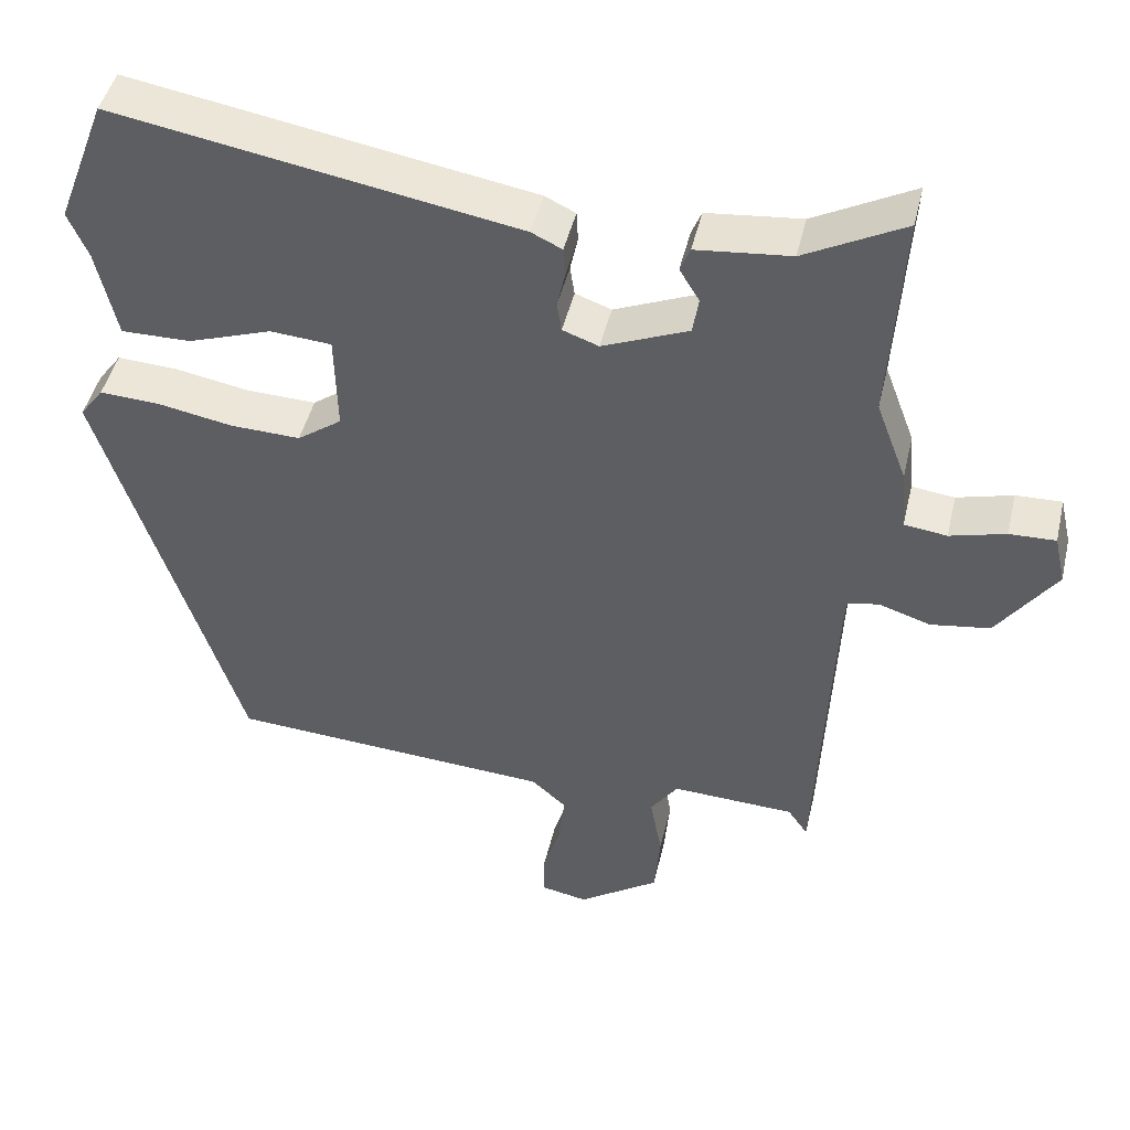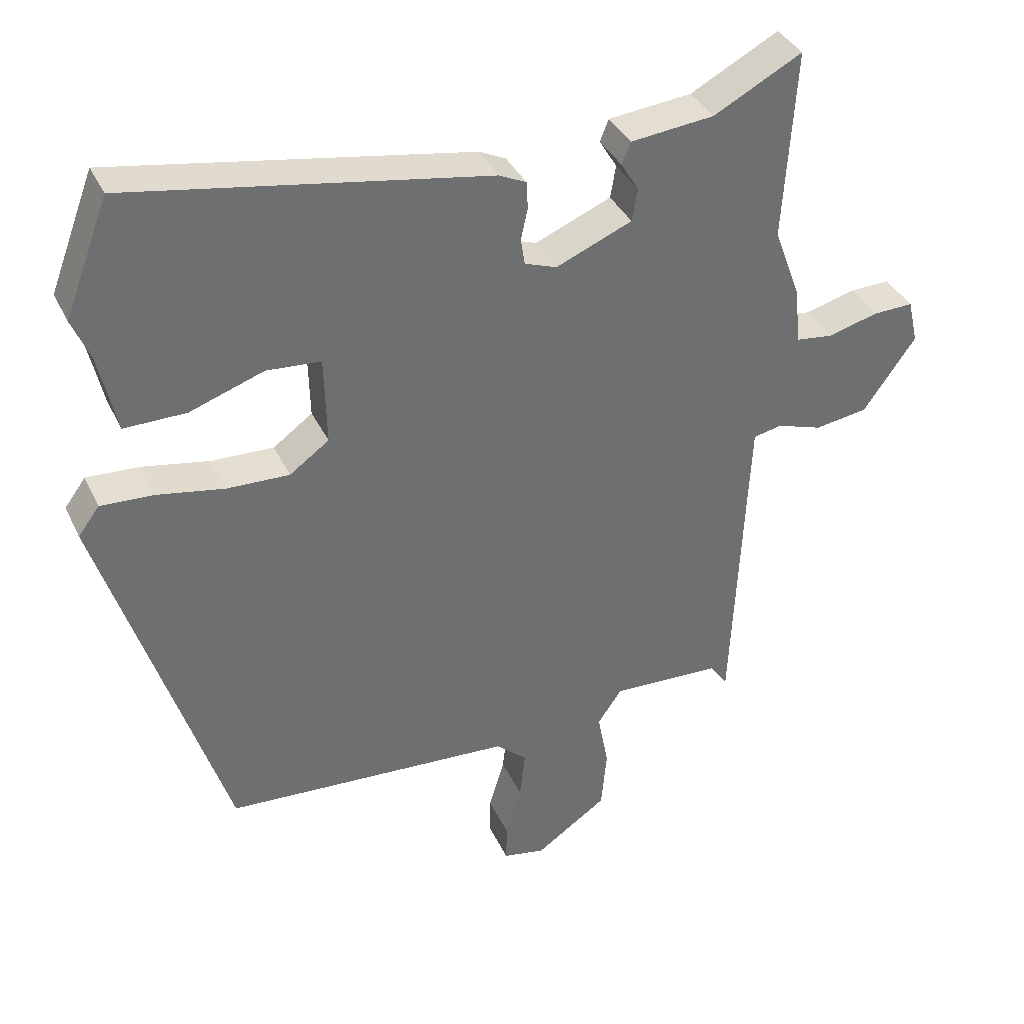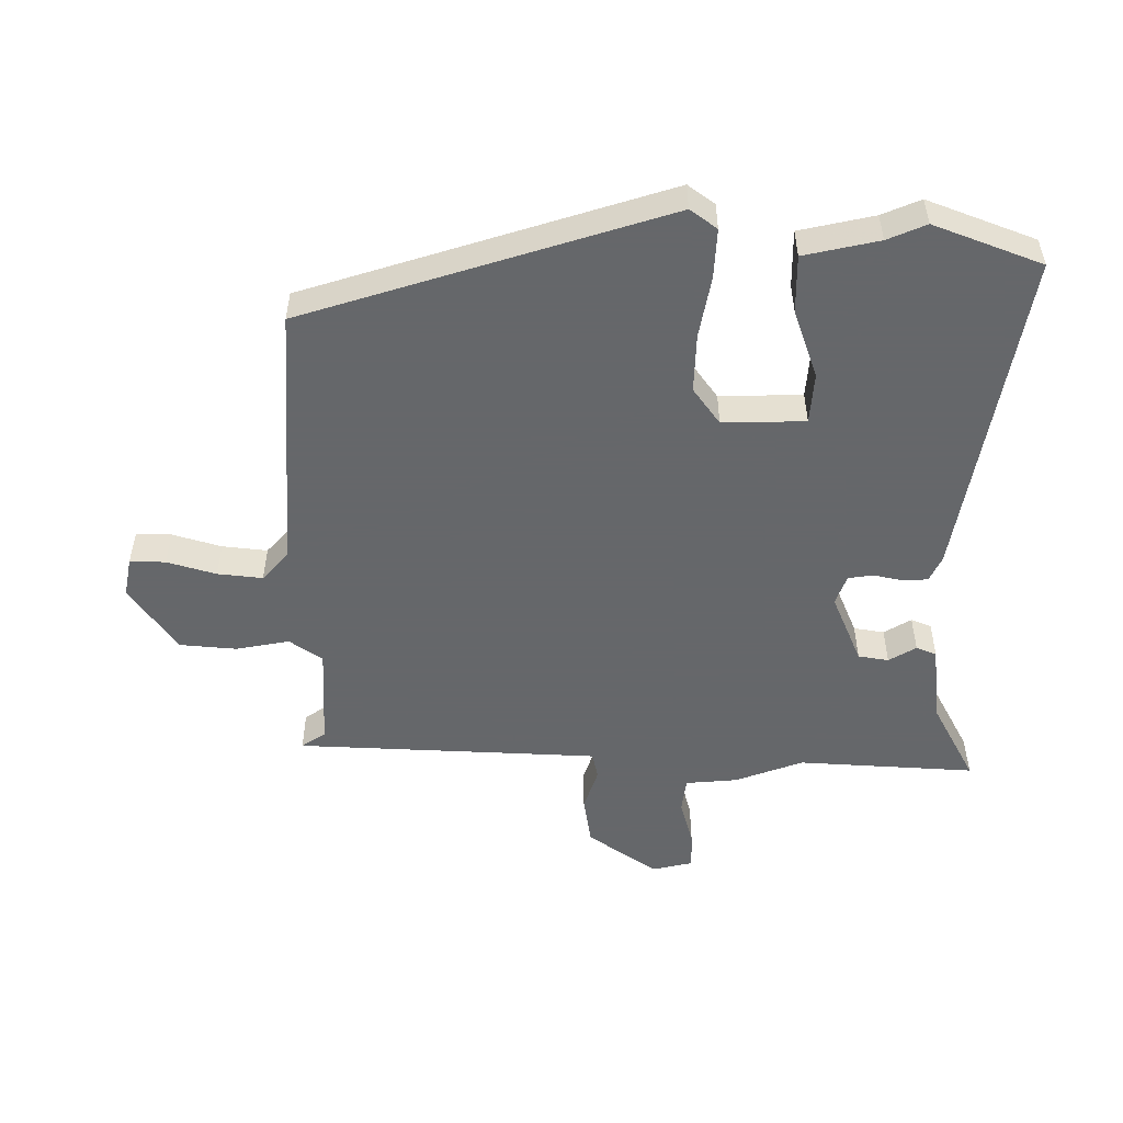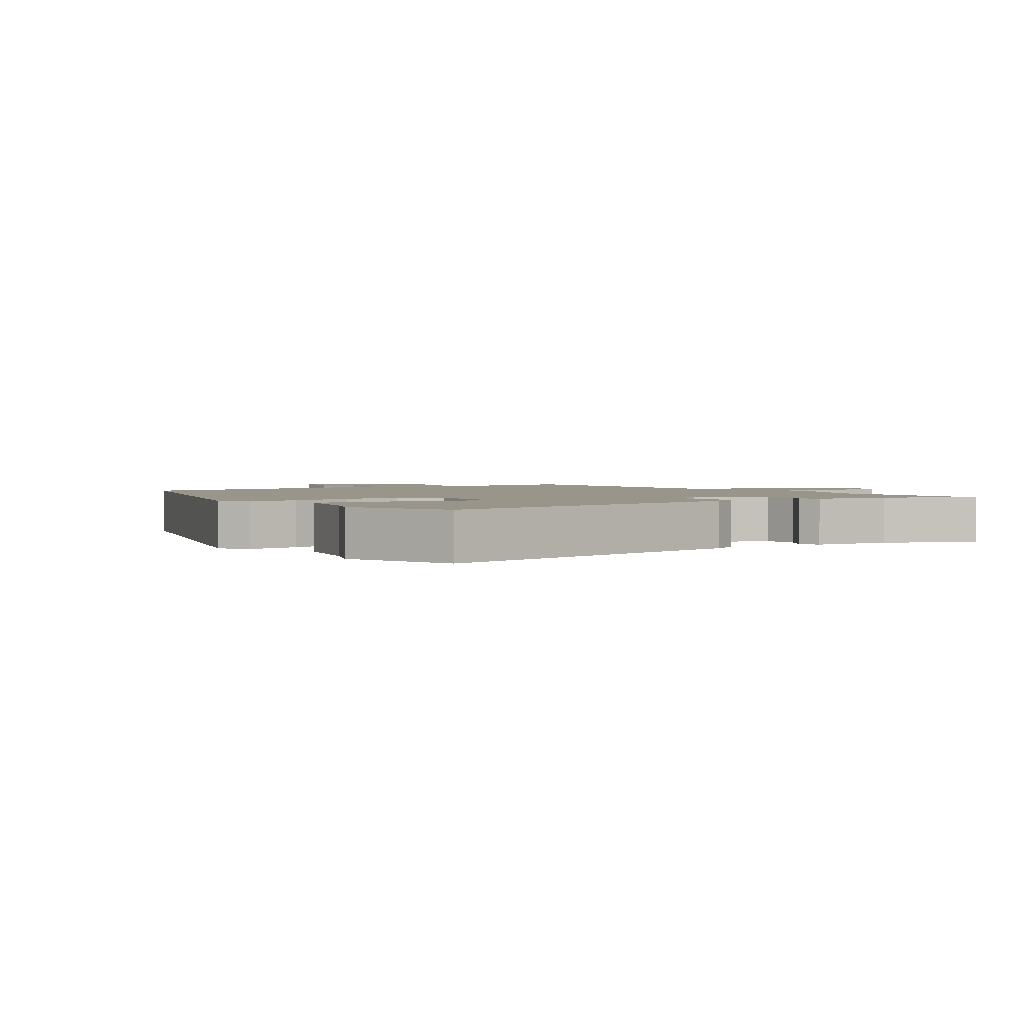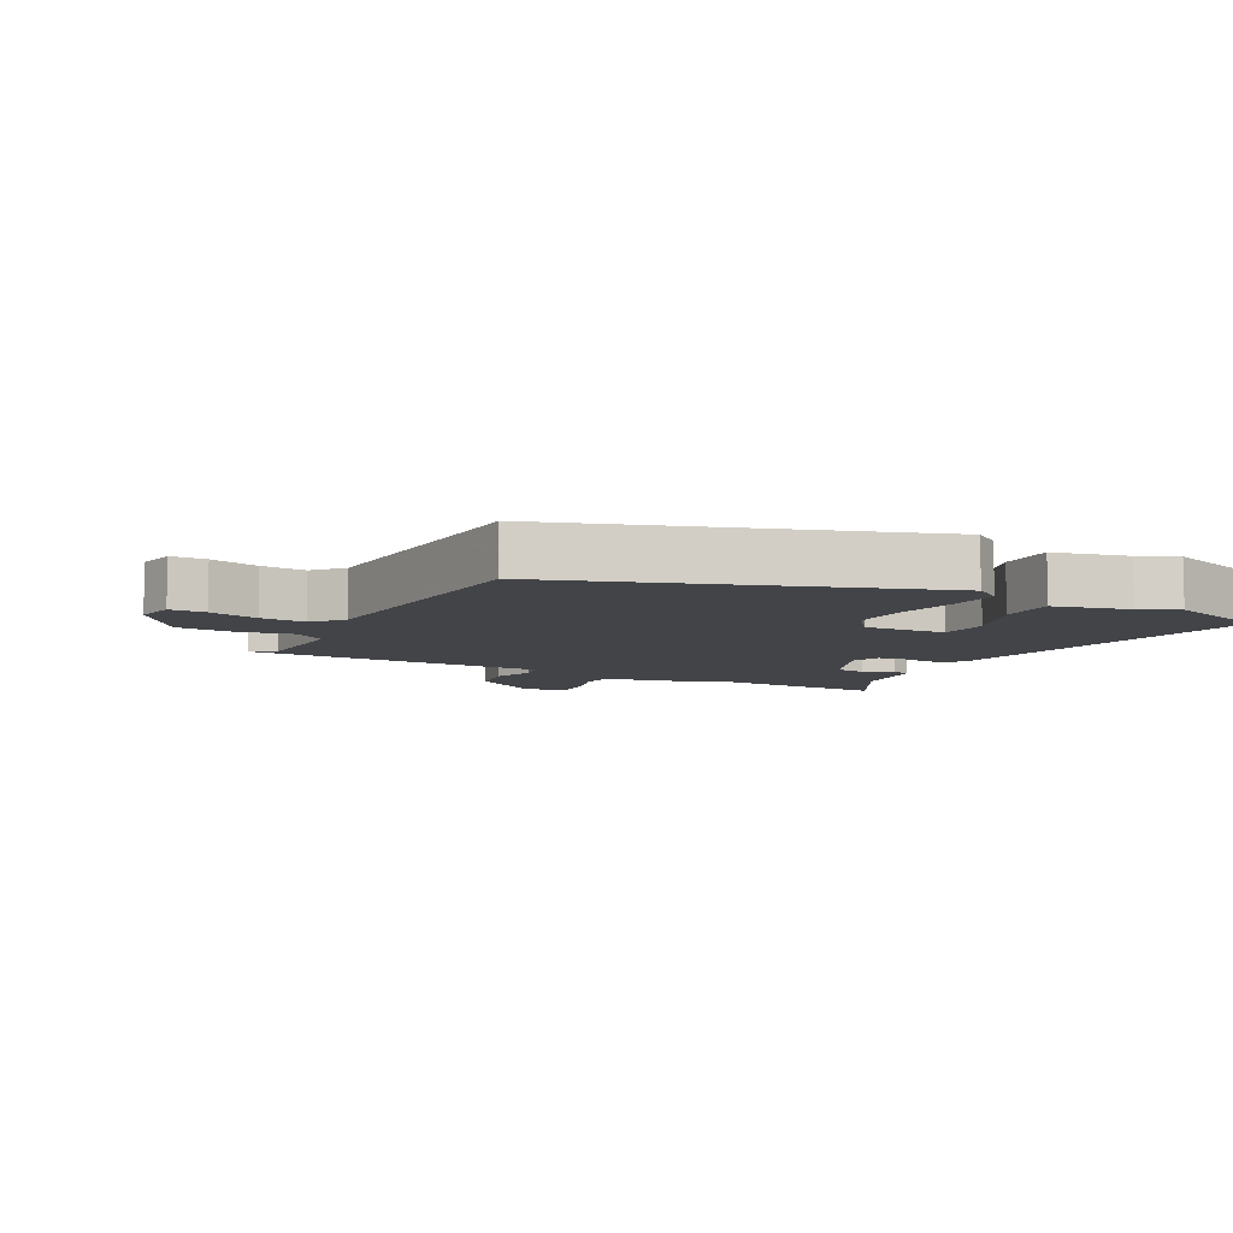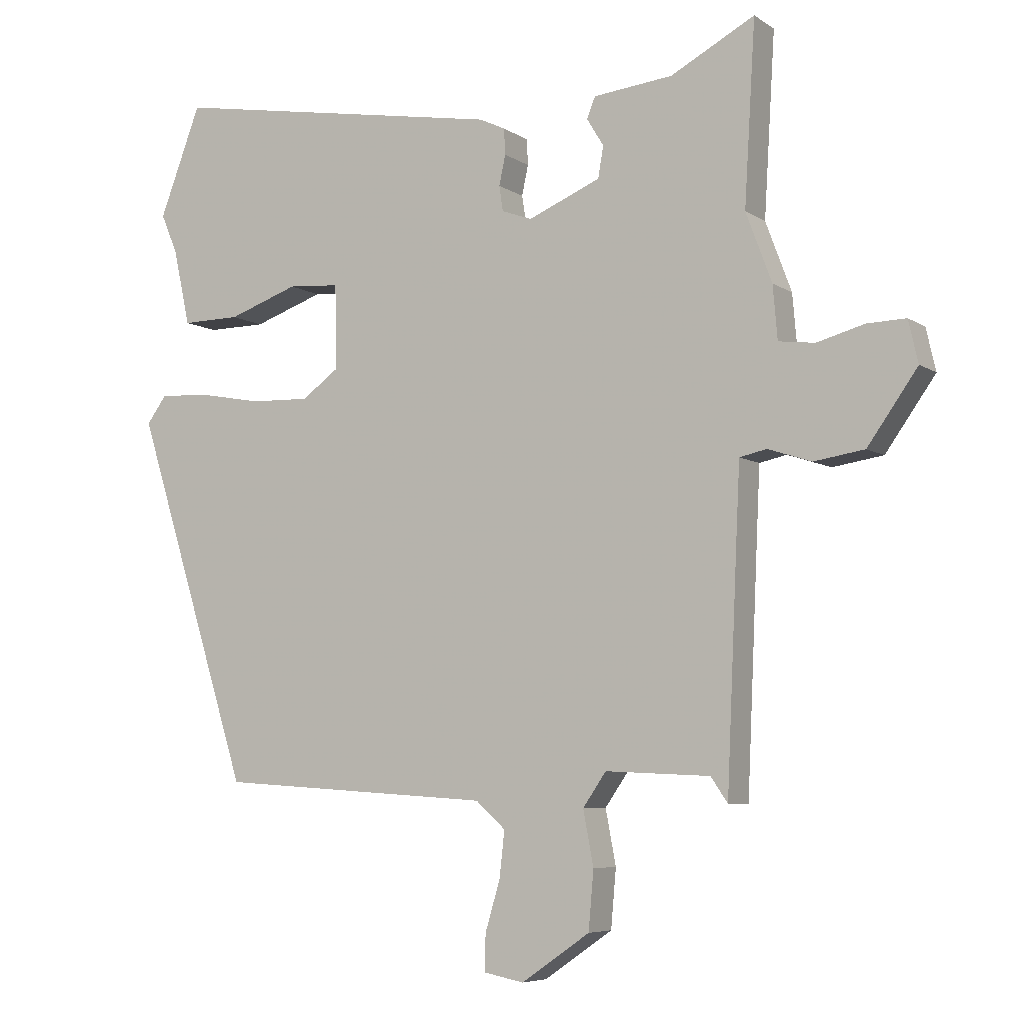
<metadata>
{"format":"obj","ext":"obj","renderer":"f3d","projection":"perspective","resolution":1024,"background":"white","views":[{"elev":45.9,"azim":13.1,"up":"+Z"},{"elev":37.0,"azim":-23.1,"up":"+Z"},{"elev":-52.0,"azim":-90.2,"up":"+Y"},{"elev":2.1,"azim":-34.5,"up":"+Y"},{"elev":-7.7,"azim":-117.1,"up":"+Y"},{"elev":-6.3,"azim":29.2,"up":"+Z"}]}
</metadata>
<code>
v -0.528 0.07 0.426
v -0.463 0.07 0.596
v 0.061 0.07 0.506
v 0.101 0.07 0.487
v 0.103 0.07 0.447
v 0.093 0.07 0.401
v 0.099 0.07 0.362
v 0.146 0.07 0.345
v 0.258 0.07 0.392
v 0.266 0.07 0.44
v 0.24 0.07 0.483
v 0.253 0.07 0.515
v 0.376 0.07 0.528
v 0.506 0.07 0.597
v 0.489 0.07 0.317
v 0.529 0.07 0.21
v 0.536 0.07 0.128
v 0.592 0.07 0.121
v 0.665 0.07 0.141
v 0.725 0.07 0.143
v 0.74 0.07 0.078
v 0.663 0.07 -0.031
v 0.585 0.07 -0.043
v 0.518 0.07 -0.021
v 0.476 0.07 -0.03
v 0.471 0.07 -0.133
v 0.454 0.07 -0.508
v 0.428 0.07 -0.47
v 0.266 0.07 -0.463
v 0.23 0.07 -0.515
v 0.246 0.07 -0.599
v 0.238 0.07 -0.689
v 0.132 0.07 -0.762
v 0.07 0.07 -0.75
v 0.071 0.07 -0.694
v 0.094 0.07 -0.617
v 0.102 0.07 -0.546
v 0.056 0.07 -0.505
v -0.37 0.07 -0.478
v -0.55 0.07 0.091
v -0.519 0.07 0.133
v -0.441 0.07 0.129
v -0.343 0.07 0.111
v -0.251 0.07 0.108
v -0.193 0.07 0.15
v -0.196 0.07 0.28
v -0.276 0.07 0.286
v -0.385 0.07 0.248
v -0.476 0.07 0.247
v -0.502 0.07 0.365
v -0.528 0 0.426
v -0.463 0 0.596
v 0.061 0 0.506
v 0.101 0 0.487
v 0.103 0 0.447
v 0.093 0 0.401
v 0.099 0 0.362
v 0.146 0 0.345
v 0.258 0 0.392
v 0.266 0 0.44
v 0.24 0 0.483
v 0.253 0 0.515
v 0.376 0 0.528
v 0.506 0 0.597
v 0.489 0 0.317
v 0.529 0 0.21
v 0.536 0 0.128
v 0.592 0 0.121
v 0.665 0 0.141
v 0.725 0 0.143
v 0.74 0 0.078
v 0.663 0 -0.031
v 0.585 0 -0.043
v 0.518 0 -0.021
v 0.476 0 -0.03
v 0.471 0 -0.133
v 0.454 0 -0.508
v 0.428 0 -0.47
v 0.266 0 -0.463
v 0.23 0 -0.515
v 0.246 0 -0.599
v 0.238 0 -0.689
v 0.132 0 -0.762
v 0.07 0 -0.75
v 0.071 0 -0.694
v 0.094 0 -0.617
v 0.102 0 -0.546
v 0.056 0 -0.505
v -0.37 0 -0.478
v -0.55 0 0.091
v -0.519 0 0.133
v -0.441 0 0.129
v -0.343 0 0.111
v -0.251 0 0.108
v -0.193 0 0.15
v -0.196 0 0.28
v -0.276 0 0.286
v -0.385 0 0.248
v -0.476 0 0.247
v -0.502 0 0.365
f 47 48 49 50
f 46 47 50 1
f 40 41 42 43
f 38 39 40 43
f 37 38 43 44
f 33 34 35 36
f 33 36 37
f 30 31 32 33
f 30 33 37
f 29 30 37 44
f 26 27 28
f 25 26 28 29
f 21 22 23 24
f 21 24 25
f 18 19 20 21
f 17 18 21 25
f 15 16 17 25
f 13 14 15
f 10 11 12 13
f 9 10 13 15
f 8 9 15 25
f 3 4 5 6
f 3 6 7
f 46 1 2 3
f 45 46 3 7
f 29 44 45
f 25 29 45
f 7 8 25 45
f 100 99 98 97
f 51 100 97 96
f 93 92 91 90
f 93 90 89 88
f 94 93 88 87
f 86 85 84 83
f 87 86 83
f 83 82 81 80
f 87 83 80
f 94 87 80 79
f 78 77 76
f 79 78 76 75
f 74 73 72 71
f 75 74 71
f 71 70 69 68
f 75 71 68 67
f 75 67 66 65
f 65 64 63
f 63 62 61 60
f 65 63 60 59
f 75 65 59 58
f 56 55 54 53
f 57 56 53
f 53 52 51 96
f 57 53 96 95
f 95 94 79
f 95 79 75
f 95 75 58 57
f 1 51 52 2
f 2 52 53 3
f 3 53 54 4
f 4 54 55 5
f 5 55 56 6
f 6 56 57 7
f 7 57 58 8
f 8 58 59 9
f 9 59 60 10
f 10 60 61 11
f 11 61 62 12
f 12 62 63 13
f 13 63 64 14
f 14 64 65 15
f 15 65 66 16
f 16 66 67 17
f 17 67 68 18
f 18 68 69 19
f 19 69 70 20
f 20 70 71 21
f 21 71 72 22
f 22 72 73 23
f 23 73 74 24
f 24 74 75 25
f 25 75 76 26
f 26 76 77 27
f 27 77 78 28
f 28 78 79 29
f 29 79 80 30
f 30 80 81 31
f 31 81 82 32
f 32 82 83 33
f 33 83 84 34
f 34 84 85 35
f 35 85 86 36
f 36 86 87 37
f 37 87 88 38
f 38 88 89 39
f 39 89 90 40
f 40 90 91 41
f 41 91 92 42
f 42 92 93 43
f 43 93 94 44
f 44 94 95 45
f 45 95 96 46
f 46 96 97 47
f 47 97 98 48
f 48 98 99 49
f 49 99 100 50
f 50 100 51 1

</code>
